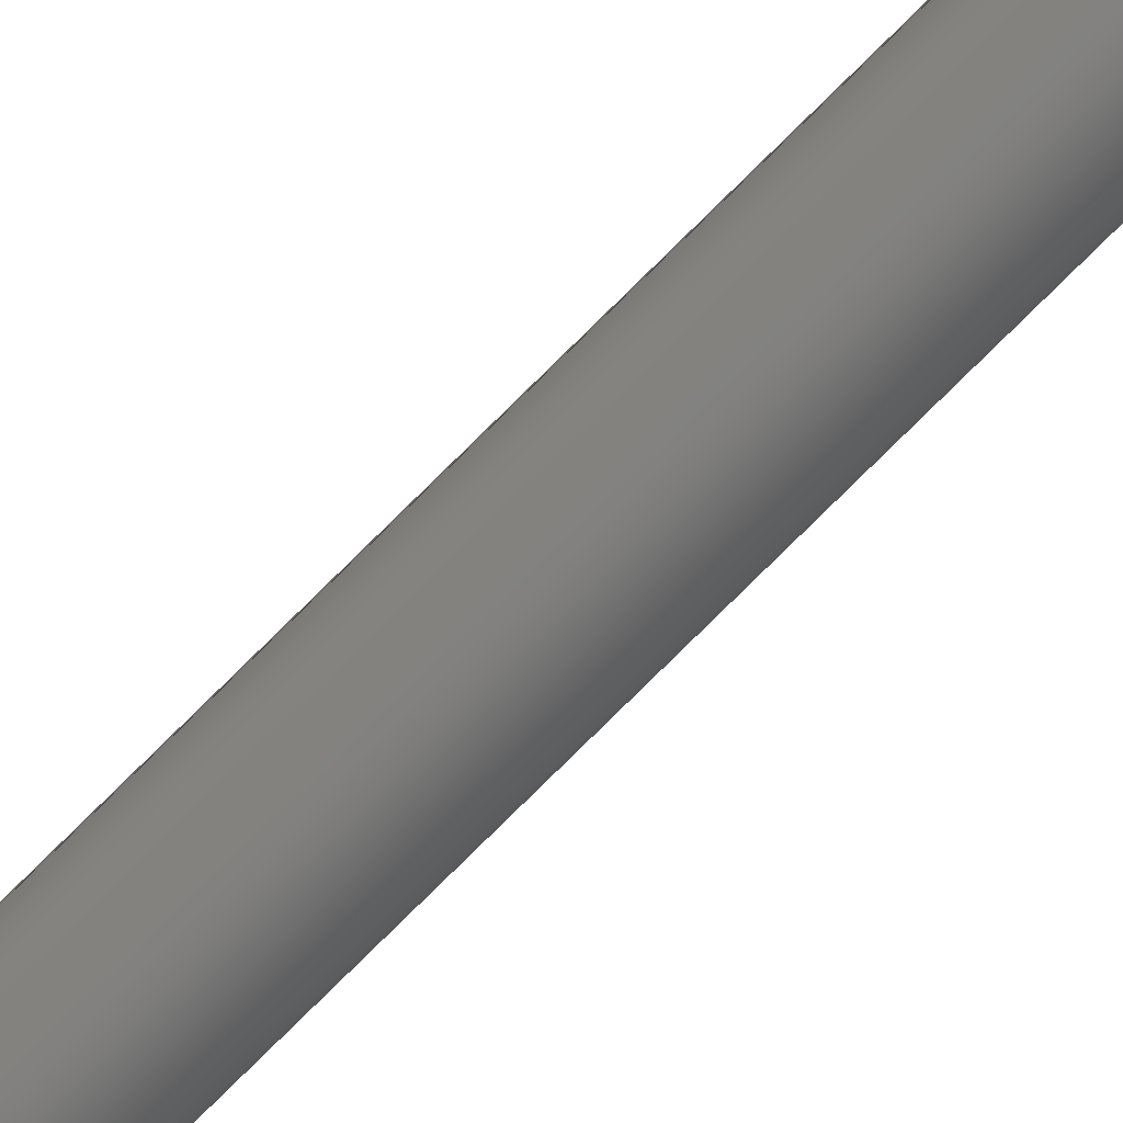
<metadata>
{"format":"step","ext":"stp","renderer":"f3d","projection":"perspective","resolution":1024,"background":"white","views":[{"elev":-76.0,"azim":-45.0,"up":"+Z"}]}
</metadata>
<code>
ISO-10303-21;
DATA;
#1=MECHANICAL_DESIGN_GEOMETRIC_PRESENTATION_REPRESENTATION('',(#4),#418);
#2=SHAPE_REPRESENTATION_RELATIONSHIP('SRR','None',#425,#3);
#3=ADVANCED_BREP_SHAPE_REPRESENTATION('',(#5),#417);
#4=STYLED_ITEM('',(#434),#5);
#5=MANIFOLD_SOLID_BREP('Solid1',#197);
#6=CONICAL_SURFACE('',#238,3.2,0.2362);
#7=(
BOUNDED_SURFACE()
B_SPLINE_SURFACE(2,2,((#352,#353,#354,#355,#356,#357,#358,#359,#360),(#361,
#362,#363,#364,#365,#366,#367,#368,#369),(#370,#371,#372,#373,#374,#375,
#376,#377,#378)),.UNSPECIFIED.,.F.,.T.,.F.)
B_SPLINE_SURFACE_WITH_KNOTS((3,3),(3,2,2,2,3),(-1.571,0),(-3.142,
-1.571,0,1.571,3.142),.UNSPECIFIED.)
GEOMETRIC_REPRESENTATION_ITEM()
RATIONAL_B_SPLINE_SURFACE(((1,0.7071,1,0.7071,1,
0.7071,1,0.7071,1),(0.7071,0.5,
0.7071,0.5,0.7071,0.5,
0.7071,0.5,0.7071),(1,0.7071,
1,0.7071,1,0.7071,1,0.7071,1)))
REPRESENTATION_ITEM('')
SURFACE()
);
#8=FACE_BOUND('',#42,.T.);
#9=FACE_BOUND('',#49,.T.);
#10=PLANE('',#228);
#11=PLANE('',#234);
#12=PLANE('',#244);
#13=PLANE('',#250);
#14=LINE('',#341,#19);
#15=LINE('',#390,#20);
#16=LINE('',#396,#21);
#17=LINE('',#402,#22);
#18=LINE('',#413,#23);
#19=VECTOR('',#269,3);
#20=VECTOR('',#296,1.9);
#21=VECTOR('',#303,3.2);
#22=VECTOR('',#310,4.5);
#23=VECTOR('',#323,5);
#24=CYLINDRICAL_SURFACE('',#224,3);
#25=CYLINDRICAL_SURFACE('',#235,1.9);
#26=CYLINDRICAL_SURFACE('',#241,4.5);
#27=CYLINDRICAL_SURFACE('',#247,5);
#28=FACE_OUTER_BOUND('',#39,.T.);
#29=FACE_OUTER_BOUND('',#40,.T.);
#30=FACE_OUTER_BOUND('',#41,.T.);
#31=FACE_OUTER_BOUND('',#43,.T.);
#32=FACE_OUTER_BOUND('',#44,.T.);
#33=FACE_OUTER_BOUND('',#45,.T.);
#34=FACE_OUTER_BOUND('',#46,.T.);
#35=FACE_OUTER_BOUND('',#47,.T.);
#36=FACE_OUTER_BOUND('',#48,.T.);
#37=FACE_OUTER_BOUND('',#50,.T.);
#38=FACE_OUTER_BOUND('',#51,.T.);
#39=EDGE_LOOP('',(#127,#128,#129,#130,#131,#132,#133));
#40=EDGE_LOOP('',(#134,#135,#136,#137,#138,#139,#140,#141));
#41=EDGE_LOOP('',(#142,#143));
#42=EDGE_LOOP('',(#144,#145));
#43=EDGE_LOOP('',(#146,#147,#148,#149,#150,#151,#152));
#44=EDGE_LOOP('',(#153,#154));
#45=EDGE_LOOP('',(#155,#156,#157,#158,#159,#160));
#46=EDGE_LOOP('',(#161,#162,#163,#164,#165,#166));
#47=EDGE_LOOP('',(#167,#168,#169,#170,#171,#172));
#48=EDGE_LOOP('',(#173,#174));
#49=EDGE_LOOP('',(#175,#176));
#50=EDGE_LOOP('',(#177,#178,#179,#180,#181,#182));
#51=EDGE_LOOP('',(#183,#184));
#52=CIRCLE('',#218,2.5);
#53=CIRCLE('',#219,0.5);
#54=CIRCLE('',#220,3);
#55=CIRCLE('',#221,3);
#56=CIRCLE('',#222,3);
#57=CIRCLE('',#223,2.5);
#58=CIRCLE('',#225,3);
#59=CIRCLE('',#226,3);
#60=CIRCLE('',#227,3);
#61=CIRCLE('',#229,1.9);
#62=CIRCLE('',#230,1.9);
#63=CIRCLE('',#231,2);
#64=CIRCLE('',#232,1);
#65=CIRCLE('',#233,1);
#66=CIRCLE('',#236,1.9);
#67=CIRCLE('',#237,1.9);
#68=CIRCLE('',#239,4.5);
#69=CIRCLE('',#240,4.5);
#70=CIRCLE('',#242,4.5);
#71=CIRCLE('',#243,4.5);
#72=CIRCLE('',#245,5);
#73=CIRCLE('',#246,5);
#74=CIRCLE('',#248,5);
#75=CIRCLE('',#249,5);
#76=VERTEX_POINT('',#328);
#77=VERTEX_POINT('',#329);
#78=VERTEX_POINT('',#331);
#79=VERTEX_POINT('',#333);
#80=VERTEX_POINT('',#335);
#81=VERTEX_POINT('',#340);
#82=VERTEX_POINT('',#342);
#83=VERTEX_POINT('',#344);
#84=VERTEX_POINT('',#348);
#85=VERTEX_POINT('',#349);
#86=VERTEX_POINT('',#379);
#87=VERTEX_POINT('',#381);
#88=VERTEX_POINT('',#386);
#89=VERTEX_POINT('',#387);
#90=VERTEX_POINT('',#392);
#91=VERTEX_POINT('',#393);
#92=VERTEX_POINT('',#398);
#93=VERTEX_POINT('',#399);
#94=VERTEX_POINT('',#404);
#95=VERTEX_POINT('',#405);
#96=VERTEX_POINT('',#409);
#97=VERTEX_POINT('',#410);
#98=EDGE_CURVE('',#76,#77,#52,.T.);
#99=EDGE_CURVE('',#77,#78,#53,.T.);
#100=EDGE_CURVE('',#78,#79,#54,.T.);
#101=EDGE_CURVE('',#79,#80,#55,.T.);
#102=EDGE_CURVE('',#80,#78,#56,.T.);
#103=EDGE_CURVE('',#77,#76,#57,.T.);
#104=EDGE_CURVE('',#79,#81,#14,.T.);
#105=EDGE_CURVE('',#82,#81,#58,.T.);
#106=EDGE_CURVE('',#83,#82,#59,.T.);
#107=EDGE_CURVE('',#81,#83,#60,.T.);
#108=EDGE_CURVE('',#84,#85,#61,.T.);
#109=EDGE_CURVE('',#85,#84,#62,.T.);
#110=EDGE_CURVE('',#83,#86,#63,.T.);
#111=EDGE_CURVE('',#86,#87,#64,.T.);
#112=EDGE_CURVE('',#87,#86,#65,.T.);
#113=EDGE_CURVE('',#88,#89,#66,.T.);
#114=EDGE_CURVE('',#89,#88,#67,.T.);
#115=EDGE_CURVE('',#89,#85,#15,.T.);
#116=EDGE_CURVE('',#90,#91,#68,.T.);
#117=EDGE_CURVE('',#91,#90,#69,.T.);
#118=EDGE_CURVE('',#91,#89,#16,.T.);
#119=EDGE_CURVE('',#92,#93,#70,.T.);
#120=EDGE_CURVE('',#93,#92,#71,.T.);
#121=EDGE_CURVE('',#93,#91,#17,.T.);
#122=EDGE_CURVE('',#94,#95,#72,.T.);
#123=EDGE_CURVE('',#95,#94,#73,.T.);
#124=EDGE_CURVE('',#96,#97,#74,.T.);
#125=EDGE_CURVE('',#97,#96,#75,.T.);
#126=EDGE_CURVE('',#97,#95,#18,.T.);
#127=ORIENTED_EDGE('',*,*,#98,.T.);
#128=ORIENTED_EDGE('',*,*,#99,.T.);
#129=ORIENTED_EDGE('',*,*,#100,.T.);
#130=ORIENTED_EDGE('',*,*,#101,.T.);
#131=ORIENTED_EDGE('',*,*,#102,.T.);
#132=ORIENTED_EDGE('',*,*,#99,.F.);
#133=ORIENTED_EDGE('',*,*,#103,.T.);
#134=ORIENTED_EDGE('',*,*,#102,.F.);
#135=ORIENTED_EDGE('',*,*,#101,.F.);
#136=ORIENTED_EDGE('',*,*,#104,.T.);
#137=ORIENTED_EDGE('',*,*,#105,.F.);
#138=ORIENTED_EDGE('',*,*,#106,.F.);
#139=ORIENTED_EDGE('',*,*,#107,.F.);
#140=ORIENTED_EDGE('',*,*,#104,.F.);
#141=ORIENTED_EDGE('',*,*,#100,.F.);
#142=ORIENTED_EDGE('',*,*,#98,.F.);
#143=ORIENTED_EDGE('',*,*,#103,.F.);
#144=ORIENTED_EDGE('',*,*,#108,.F.);
#145=ORIENTED_EDGE('',*,*,#109,.F.);
#146=ORIENTED_EDGE('',*,*,#105,.T.);
#147=ORIENTED_EDGE('',*,*,#107,.T.);
#148=ORIENTED_EDGE('',*,*,#110,.T.);
#149=ORIENTED_EDGE('',*,*,#111,.T.);
#150=ORIENTED_EDGE('',*,*,#112,.T.);
#151=ORIENTED_EDGE('',*,*,#110,.F.);
#152=ORIENTED_EDGE('',*,*,#106,.T.);
#153=ORIENTED_EDGE('',*,*,#112,.F.);
#154=ORIENTED_EDGE('',*,*,#111,.F.);
#155=ORIENTED_EDGE('',*,*,#113,.F.);
#156=ORIENTED_EDGE('',*,*,#114,.F.);
#157=ORIENTED_EDGE('',*,*,#115,.T.);
#158=ORIENTED_EDGE('',*,*,#109,.T.);
#159=ORIENTED_EDGE('',*,*,#108,.T.);
#160=ORIENTED_EDGE('',*,*,#115,.F.);
#161=ORIENTED_EDGE('',*,*,#116,.F.);
#162=ORIENTED_EDGE('',*,*,#117,.F.);
#163=ORIENTED_EDGE('',*,*,#118,.T.);
#164=ORIENTED_EDGE('',*,*,#114,.T.);
#165=ORIENTED_EDGE('',*,*,#113,.T.);
#166=ORIENTED_EDGE('',*,*,#118,.F.);
#167=ORIENTED_EDGE('',*,*,#119,.F.);
#168=ORIENTED_EDGE('',*,*,#120,.F.);
#169=ORIENTED_EDGE('',*,*,#121,.T.);
#170=ORIENTED_EDGE('',*,*,#117,.T.);
#171=ORIENTED_EDGE('',*,*,#116,.T.);
#172=ORIENTED_EDGE('',*,*,#121,.F.);
#173=ORIENTED_EDGE('',*,*,#122,.F.);
#174=ORIENTED_EDGE('',*,*,#123,.F.);
#175=ORIENTED_EDGE('',*,*,#119,.T.);
#176=ORIENTED_EDGE('',*,*,#120,.T.);
#177=ORIENTED_EDGE('',*,*,#124,.F.);
#178=ORIENTED_EDGE('',*,*,#125,.F.);
#179=ORIENTED_EDGE('',*,*,#126,.T.);
#180=ORIENTED_EDGE('',*,*,#123,.T.);
#181=ORIENTED_EDGE('',*,*,#122,.T.);
#182=ORIENTED_EDGE('',*,*,#126,.F.);
#183=ORIENTED_EDGE('',*,*,#124,.T.);
#184=ORIENTED_EDGE('',*,*,#125,.T.);
#185=TOROIDAL_SURFACE('',#217,2.5,0.5);
#186=ADVANCED_FACE('',(#28),#185,.T.);
#187=ADVANCED_FACE('',(#29),#24,.T.);
#188=ADVANCED_FACE('',(#30,#8),#10,.T.);
#189=ADVANCED_FACE('',(#31),#7,.F.);
#190=ADVANCED_FACE('',(#32),#11,.T.);
#191=ADVANCED_FACE('',(#33),#25,.T.);
#192=ADVANCED_FACE('',(#34),#6,.T.);
#193=ADVANCED_FACE('',(#35),#26,.T.);
#194=ADVANCED_FACE('',(#36,#9),#12,.T.);
#195=ADVANCED_FACE('',(#37),#27,.T.);
#196=ADVANCED_FACE('',(#38),#13,.T.);
#197=CLOSED_SHELL('',(#186,#187,#188,#189,#190,#191,#192,#193,#194,#195,
#196));
#198=DERIVED_UNIT_ELEMENT(#200,1);
#199=DERIVED_UNIT_ELEMENT(#420,3);
#200=(
MASS_UNIT()
NAMED_UNIT(*)
SI_UNIT($,.GRAM.)
);
#201=DERIVED_UNIT((#198,#199));
#202=MEASURE_REPRESENTATION_ITEM('density measure',
POSITIVE_RATIO_MEASURE(1),#201);
#203=PROPERTY_DEFINITION_REPRESENTATION(#208,#205);
#204=PROPERTY_DEFINITION_REPRESENTATION(#209,#206);
#205=REPRESENTATION('material name',(#207),#417);
#206=REPRESENTATION('density',(#202),#417);
#207=DESCRIPTIVE_REPRESENTATION_ITEM('Generic','Generic');
#208=PROPERTY_DEFINITION('material property','material name',#427);
#209=PROPERTY_DEFINITION('material property','density of part',#427);
#210=DATE_TIME_ROLE('creation_date');
#211=APPLIED_DATE_AND_TIME_ASSIGNMENT(#212,#210,(#427));
#212=DATE_AND_TIME(#213,#214);
#213=CALENDAR_DATE(2019,22,3);
#214=LOCAL_TIME(20,43,58,#215);
#215=COORDINATED_UNIVERSAL_TIME_OFFSET(0,0,.BEHIND.);
#216=AXIS2_PLACEMENT_3D('placement',#326,#251,#252);
#217=AXIS2_PLACEMENT_3D('',#327,#253,#254);
#218=AXIS2_PLACEMENT_3D('',#330,#255,#256);
#219=AXIS2_PLACEMENT_3D('',#332,#257,#258);
#220=AXIS2_PLACEMENT_3D('',#334,#259,#260);
#221=AXIS2_PLACEMENT_3D('',#336,#261,#262);
#222=AXIS2_PLACEMENT_3D('',#337,#263,#264);
#223=AXIS2_PLACEMENT_3D('',#338,#265,#266);
#224=AXIS2_PLACEMENT_3D('',#339,#267,#268);
#225=AXIS2_PLACEMENT_3D('',#343,#270,#271);
#226=AXIS2_PLACEMENT_3D('',#345,#272,#273);
#227=AXIS2_PLACEMENT_3D('',#346,#274,#275);
#228=AXIS2_PLACEMENT_3D('',#347,#276,#277);
#229=AXIS2_PLACEMENT_3D('',#350,#278,#279);
#230=AXIS2_PLACEMENT_3D('',#351,#280,#281);
#231=AXIS2_PLACEMENT_3D('',#380,#282,#283);
#232=AXIS2_PLACEMENT_3D('',#382,#284,#285);
#233=AXIS2_PLACEMENT_3D('',#383,#286,#287);
#234=AXIS2_PLACEMENT_3D('',#384,#288,#289);
#235=AXIS2_PLACEMENT_3D('',#385,#290,#291);
#236=AXIS2_PLACEMENT_3D('',#388,#292,#293);
#237=AXIS2_PLACEMENT_3D('',#389,#294,#295);
#238=AXIS2_PLACEMENT_3D('',#391,#297,#298);
#239=AXIS2_PLACEMENT_3D('',#394,#299,#300);
#240=AXIS2_PLACEMENT_3D('',#395,#301,#302);
#241=AXIS2_PLACEMENT_3D('',#397,#304,#305);
#242=AXIS2_PLACEMENT_3D('',#400,#306,#307);
#243=AXIS2_PLACEMENT_3D('',#401,#308,#309);
#244=AXIS2_PLACEMENT_3D('',#403,#311,#312);
#245=AXIS2_PLACEMENT_3D('',#406,#313,#314);
#246=AXIS2_PLACEMENT_3D('',#407,#315,#316);
#247=AXIS2_PLACEMENT_3D('',#408,#317,#318);
#248=AXIS2_PLACEMENT_3D('',#411,#319,#320);
#249=AXIS2_PLACEMENT_3D('',#412,#321,#322);
#250=AXIS2_PLACEMENT_3D('',#414,#324,#325);
#251=DIRECTION('axis',(0,0,1));
#252=DIRECTION('refdir',(1,0,0));
#253=DIRECTION('center_axis',(0,-1,0));
#254=DIRECTION('ref_axis',(0,0,-1));
#255=DIRECTION('center_axis',(0,1,0));
#256=DIRECTION('ref_axis',(-1,0,1.225e-16));
#257=DIRECTION('center_axis',(-1,0,-1.225e-16));
#258=DIRECTION('ref_axis',(-1.225e-16,0,1));
#259=DIRECTION('center_axis',(0,-1,0));
#260=DIRECTION('ref_axis',(-1,0,1.225e-16));
#261=DIRECTION('center_axis',(0,-1,0));
#262=DIRECTION('ref_axis',(-1,0,1.225e-16));
#263=DIRECTION('center_axis',(0,-1,0));
#264=DIRECTION('ref_axis',(-1,0,1.225e-16));
#265=DIRECTION('center_axis',(0,1,0));
#266=DIRECTION('ref_axis',(-1,0,1.225e-16));
#267=DIRECTION('center_axis',(0,-1,0));
#268=DIRECTION('ref_axis',(1,0,0));
#269=DIRECTION('',(0,1,0));
#270=DIRECTION('center_axis',(0,1,0));
#271=DIRECTION('ref_axis',(-1,0,1.225e-16));
#272=DIRECTION('center_axis',(0,1,0));
#273=DIRECTION('ref_axis',(-1,0,1.225e-16));
#274=DIRECTION('center_axis',(0,1,0));
#275=DIRECTION('ref_axis',(-1,0,1.225e-16));
#276=DIRECTION('center_axis',(0,-1,0));
#277=DIRECTION('ref_axis',(0,0,-1));
#278=DIRECTION('center_axis',(0,-1,0));
#279=DIRECTION('ref_axis',(1,0,0));
#280=DIRECTION('center_axis',(0,-1,0));
#281=DIRECTION('ref_axis',(1,0,0));
#282=DIRECTION('center_axis',(-1,0,-1.225e-16));
#283=DIRECTION('ref_axis',(-1.225e-16,0,1));
#284=DIRECTION('center_axis',(0,-1,0));
#285=DIRECTION('ref_axis',(-1,0,1.225e-16));
#286=DIRECTION('center_axis',(0,-1,0));
#287=DIRECTION('ref_axis',(-1,0,1.225e-16));
#288=DIRECTION('center_axis',(0,1,0));
#289=DIRECTION('ref_axis',(0,0,1));
#290=DIRECTION('center_axis',(0,-1,0));
#291=DIRECTION('ref_axis',(1,0,0));
#292=DIRECTION('center_axis',(0,-1,0));
#293=DIRECTION('ref_axis',(1,0,0));
#294=DIRECTION('center_axis',(0,-1,0));
#295=DIRECTION('ref_axis',(1,0,0));
#296=DIRECTION('',(0,1,0));
#297=DIRECTION('center_axis',(0,-1,0));
#298=DIRECTION('ref_axis',(1,0,0));
#299=DIRECTION('center_axis',(0,-1,0));
#300=DIRECTION('ref_axis',(1,0,0));
#301=DIRECTION('center_axis',(0,-1,0));
#302=DIRECTION('ref_axis',(1,0,0));
#303=DIRECTION('',(0.2341,0.9722,2.866e-17));
#304=DIRECTION('center_axis',(0,-1,0));
#305=DIRECTION('ref_axis',(1,0,0));
#306=DIRECTION('center_axis',(0,-1,0));
#307=DIRECTION('ref_axis',(1,0,0));
#308=DIRECTION('center_axis',(0,-1,0));
#309=DIRECTION('ref_axis',(1,0,0));
#310=DIRECTION('',(0,1,0));
#311=DIRECTION('center_axis',(0,1,0));
#312=DIRECTION('ref_axis',(0,0,1));
#313=DIRECTION('center_axis',(0,-1,0));
#314=DIRECTION('ref_axis',(1,0,0));
#315=DIRECTION('center_axis',(0,-1,0));
#316=DIRECTION('ref_axis',(1,0,0));
#317=DIRECTION('center_axis',(0,-1,0));
#318=DIRECTION('ref_axis',(1,0,0));
#319=DIRECTION('center_axis',(0,-1,0));
#320=DIRECTION('ref_axis',(1,0,0));
#321=DIRECTION('center_axis',(0,-1,0));
#322=DIRECTION('ref_axis',(1,0,0));
#323=DIRECTION('',(0,1,0));
#324=DIRECTION('center_axis',(0,-1,0));
#325=DIRECTION('ref_axis',(0,0,-1));
#326=CARTESIAN_POINT('',(0,0,0));
#327=CARTESIAN_POINT('Origin',(0,160.8,0));
#328=CARTESIAN_POINT('',(2.5,160.3,-6.123e-16));
#329=CARTESIAN_POINT('',(-3.062e-16,160.3,2.5));
#330=CARTESIAN_POINT('Origin',(0,160.3,0));
#331=CARTESIAN_POINT('',(-3.674e-16,160.8,3));
#332=CARTESIAN_POINT('Origin',(-3.062e-16,160.8,2.5));
#333=CARTESIAN_POINT('',(-3,160.8,-3.674e-16));
#334=CARTESIAN_POINT('Origin',(0,160.8,0));
#335=CARTESIAN_POINT('',(3,160.8,0));
#336=CARTESIAN_POINT('Origin',(0,160.8,0));
#337=CARTESIAN_POINT('Origin',(0,160.8,0));
#338=CARTESIAN_POINT('Origin',(0,160.3,0));
#339=CARTESIAN_POINT('Origin',(0,168.8,0));
#340=CARTESIAN_POINT('',(-3,175.3,-3.674e-16));
#341=CARTESIAN_POINT('',(-3,168.8,-3.674e-16));
#342=CARTESIAN_POINT('',(3,175.3,-7.348e-16));
#343=CARTESIAN_POINT('Origin',(0,175.3,0));
#344=CARTESIAN_POINT('',(-3.674e-16,175.3,3));
#345=CARTESIAN_POINT('Origin',(0,175.3,0));
#346=CARTESIAN_POINT('Origin',(0,175.3,0));
#347=CARTESIAN_POINT('Origin',(1.9,160.3,0));
#348=CARTESIAN_POINT('',(1.9,160.3,0));
#349=CARTESIAN_POINT('',(-1.9,160.3,-2.327e-16));
#350=CARTESIAN_POINT('Origin',(0,160.3,0));
#351=CARTESIAN_POINT('Origin',(0,160.3,0));
#352=CARTESIAN_POINT('Ctrl Pts',(0,177.3,1));
#353=CARTESIAN_POINT('Ctrl Pts',(-1,177.3,1));
#354=CARTESIAN_POINT('Ctrl Pts',(-1,177.3,0));
#355=CARTESIAN_POINT('Ctrl Pts',(-1,177.3,-1));
#356=CARTESIAN_POINT('Ctrl Pts',(0,177.3,-1));
#357=CARTESIAN_POINT('Ctrl Pts',(1,177.3,-1));
#358=CARTESIAN_POINT('Ctrl Pts',(1,177.3,0));
#359=CARTESIAN_POINT('Ctrl Pts',(1,177.3,1));
#360=CARTESIAN_POINT('Ctrl Pts',(0,177.3,1));
#361=CARTESIAN_POINT('Ctrl Pts',(0,177.3,3));
#362=CARTESIAN_POINT('Ctrl Pts',(-3,177.3,3));
#363=CARTESIAN_POINT('Ctrl Pts',(-3,177.3,0));
#364=CARTESIAN_POINT('Ctrl Pts',(-3,177.3,-3));
#365=CARTESIAN_POINT('Ctrl Pts',(0,177.3,-3));
#366=CARTESIAN_POINT('Ctrl Pts',(3,177.3,-3));
#367=CARTESIAN_POINT('Ctrl Pts',(3,177.3,0));
#368=CARTESIAN_POINT('Ctrl Pts',(3,177.3,3));
#369=CARTESIAN_POINT('Ctrl Pts',(0,177.3,3));
#370=CARTESIAN_POINT('Ctrl Pts',(0,175.3,3));
#371=CARTESIAN_POINT('Ctrl Pts',(-3,175.3,3));
#372=CARTESIAN_POINT('Ctrl Pts',(-3,175.3,0));
#373=CARTESIAN_POINT('Ctrl Pts',(-3,175.3,-3));
#374=CARTESIAN_POINT('Ctrl Pts',(0,175.3,-3));
#375=CARTESIAN_POINT('Ctrl Pts',(3,175.3,-3));
#376=CARTESIAN_POINT('Ctrl Pts',(3,175.3,0));
#377=CARTESIAN_POINT('Ctrl Pts',(3,175.3,3));
#378=CARTESIAN_POINT('Ctrl Pts',(0,175.3,3));
#379=CARTESIAN_POINT('',(-1.225e-16,177.3,1));
#380=CARTESIAN_POINT('Origin',(-1.225e-16,175.3,1));
#381=CARTESIAN_POINT('',(1,177.3,0));
#382=CARTESIAN_POINT('Origin',(0,177.3,0));
#383=CARTESIAN_POINT('Origin',(0,177.3,0));
#384=CARTESIAN_POINT('Origin',(3,177.3,0));
#385=CARTESIAN_POINT('Origin',(0,104.3,0));
#386=CARTESIAN_POINT('',(1.9,48.3,0));
#387=CARTESIAN_POINT('',(-1.9,48.3,-2.327e-16));
#388=CARTESIAN_POINT('Origin',(0,48.3,0));
#389=CARTESIAN_POINT('Origin',(0,48.3,0));
#390=CARTESIAN_POINT('',(-1.9,104.3,-2.327e-16));
#391=CARTESIAN_POINT('Origin',(0,42.9,0));
#392=CARTESIAN_POINT('',(4.5,37.5,0));
#393=CARTESIAN_POINT('',(-4.5,37.5,-5.511e-16));
#394=CARTESIAN_POINT('Origin',(0,37.5,0));
#395=CARTESIAN_POINT('Origin',(0,37.5,0));
#396=CARTESIAN_POINT('',(-3.2,42.9,-3.919e-16));
#397=CARTESIAN_POINT('Origin',(0,23,0));
#398=CARTESIAN_POINT('',(4.5,8.5,0));
#399=CARTESIAN_POINT('',(-4.5,8.5,-5.511e-16));
#400=CARTESIAN_POINT('Origin',(0,8.5,0));
#401=CARTESIAN_POINT('Origin',(0,8.5,0));
#402=CARTESIAN_POINT('',(-4.5,23,-5.511e-16));
#403=CARTESIAN_POINT('Origin',(5,8.5,0));
#404=CARTESIAN_POINT('',(5,8.5,0));
#405=CARTESIAN_POINT('',(-5,8.5,-6.123e-16));
#406=CARTESIAN_POINT('Origin',(0,8.5,0));
#407=CARTESIAN_POINT('Origin',(0,8.5,0));
#408=CARTESIAN_POINT('Origin',(0,4.25,0));
#409=CARTESIAN_POINT('',(5,1.837e-15,0));
#410=CARTESIAN_POINT('',(-5,1.665e-15,-6.123e-16));
#411=CARTESIAN_POINT('Origin',(0,1.837e-15,0));
#412=CARTESIAN_POINT('Origin',(0,1.837e-15,0));
#413=CARTESIAN_POINT('',(-5,4.25,-6.123e-16));
#414=CARTESIAN_POINT('Origin',(0,0,0));
#415=UNCERTAINTY_MEASURE_WITH_UNIT(LENGTH_MEASURE(0.01),#419,
'DISTANCE_ACCURACY_VALUE',
'Maximum model space distance between geometric entities at asserted c
onnectivities');
#416=UNCERTAINTY_MEASURE_WITH_UNIT(LENGTH_MEASURE(0.01),#419,
'DISTANCE_ACCURACY_VALUE',
'Maximum model space distance between geometric entities at asserted c
onnectivities');
#417=(
GEOMETRIC_REPRESENTATION_CONTEXT(3)
GLOBAL_UNCERTAINTY_ASSIGNED_CONTEXT((#415))
GLOBAL_UNIT_ASSIGNED_CONTEXT((#419,#421,#422))
REPRESENTATION_CONTEXT('','3D')
);
#418=(
GEOMETRIC_REPRESENTATION_CONTEXT(3)
GLOBAL_UNCERTAINTY_ASSIGNED_CONTEXT((#416))
GLOBAL_UNIT_ASSIGNED_CONTEXT((#419,#421,#422))
REPRESENTATION_CONTEXT('','3D')
);
#419=(
LENGTH_UNIT()
NAMED_UNIT(*)
SI_UNIT(.MILLI.,.METRE.)
);
#420=(
LENGTH_UNIT()
NAMED_UNIT(*)
SI_UNIT(.CENTI.,.METRE.)
);
#421=(
NAMED_UNIT(*)
PLANE_ANGLE_UNIT()
SI_UNIT($,.RADIAN.)
);
#422=(
NAMED_UNIT(*)
SI_UNIT($,.STERADIAN.)
SOLID_ANGLE_UNIT()
);
#423=SHAPE_DEFINITION_REPRESENTATION(#424,#425);
#424=PRODUCT_DEFINITION_SHAPE('',$,#427);
#425=SHAPE_REPRESENTATION('',(#216),#417);
#426=PRODUCT_DEFINITION_CONTEXT('part definition',#431,'design');
#427=PRODUCT_DEFINITION('Antenna','Antenna',#428,#426);
#428=PRODUCT_DEFINITION_FORMATION('',$,#433);
#429=PRODUCT_RELATED_PRODUCT_CATEGORY('Antenna','Antenna',(#433));
#430=APPLICATION_PROTOCOL_DEFINITION('international standard',
'automotive_design',2009,#431);
#431=APPLICATION_CONTEXT(
'Core Data for Automotive Mechanical Design Process');
#432=PRODUCT_CONTEXT('part definition',#431,'mechanical');
#433=PRODUCT('Antenna','Antenna',$,(#432));
#434=PRESENTATION_STYLE_ASSIGNMENT((#435));
#435=SURFACE_STYLE_USAGE(.BOTH.,#438);
#436=SURFACE_STYLE_RENDERING_WITH_PROPERTIES($,#442,(#437));
#437=SURFACE_STYLE_TRANSPARENT(1);
#438=SURFACE_SIDE_STYLE('',(#439,#436));
#439=SURFACE_STYLE_FILL_AREA(#440);
#440=FILL_AREA_STYLE('',(#441));
#441=FILL_AREA_STYLE_COLOUR('',#442);
#442=COLOUR_RGB('',0.251,0.251,0.251);
ENDSEC;
END-ISO-10303-21;

</code>
